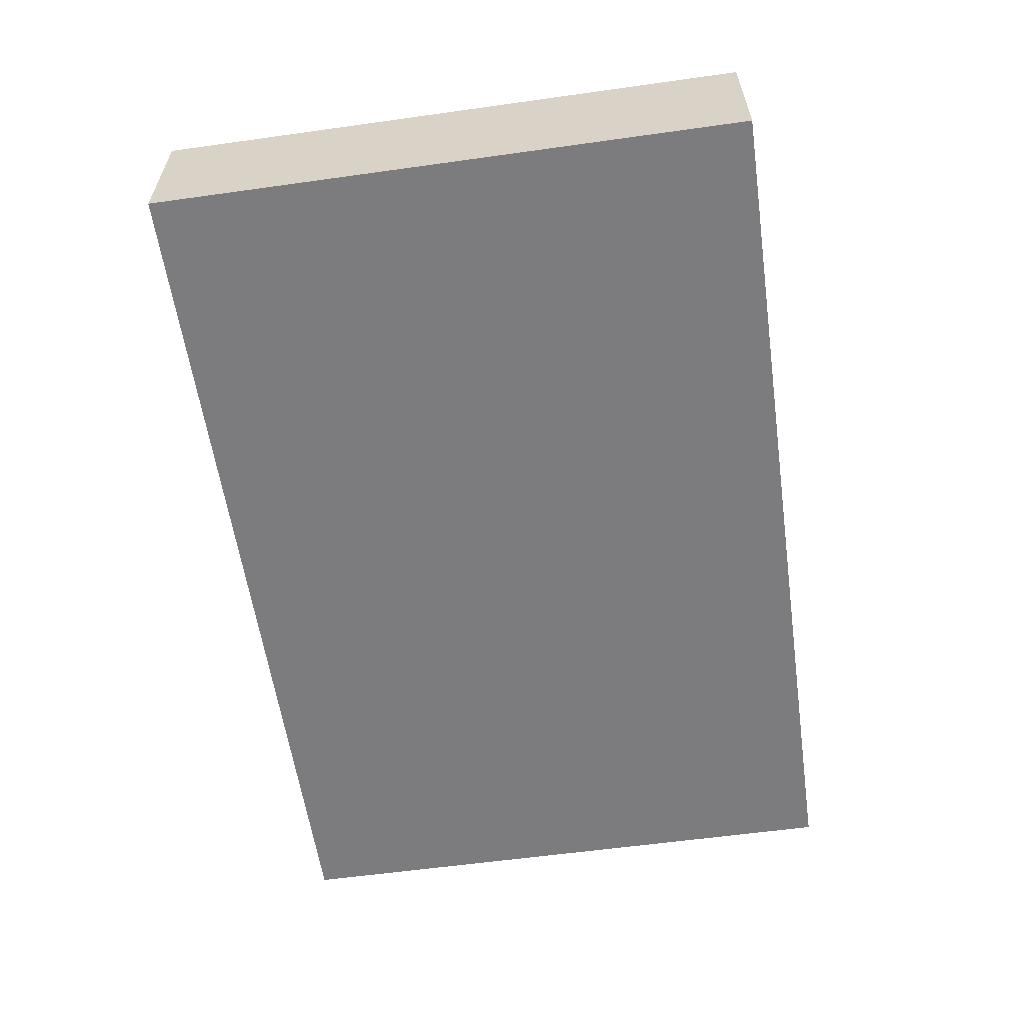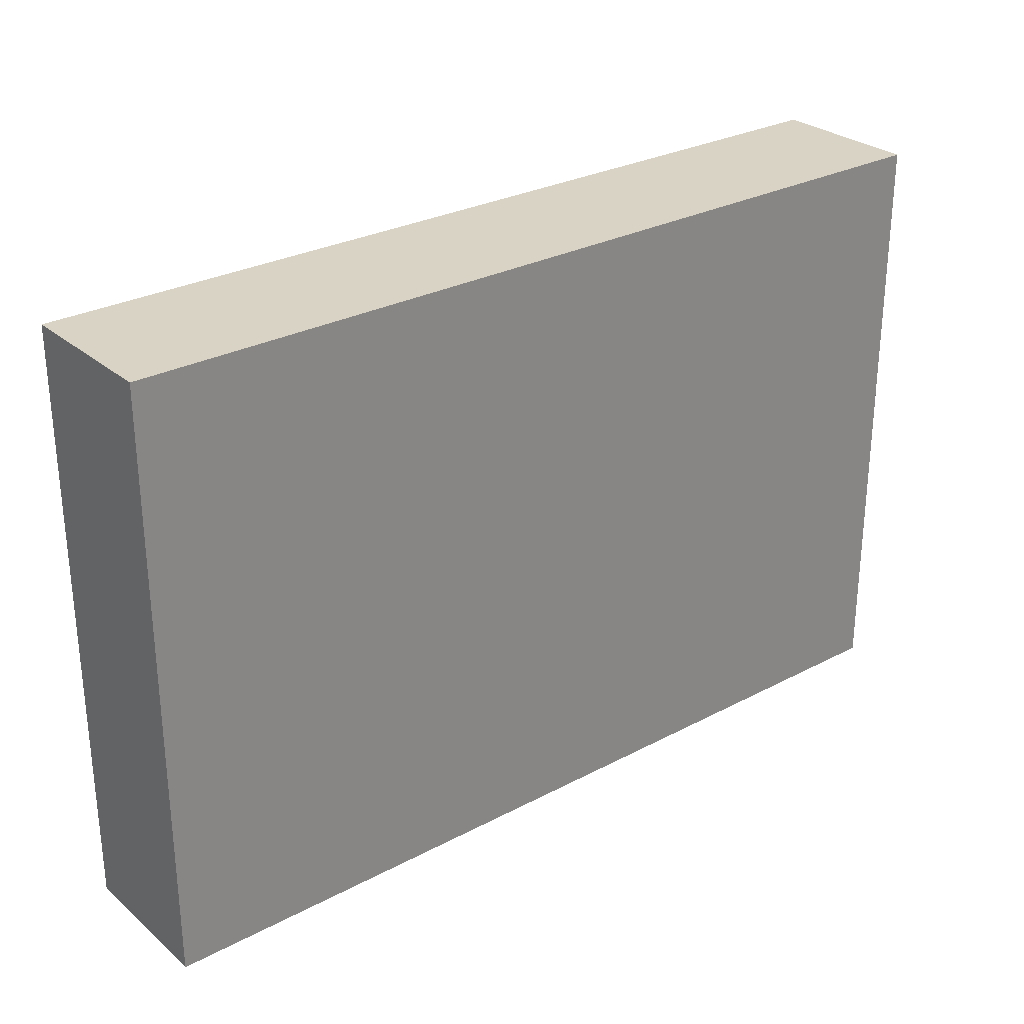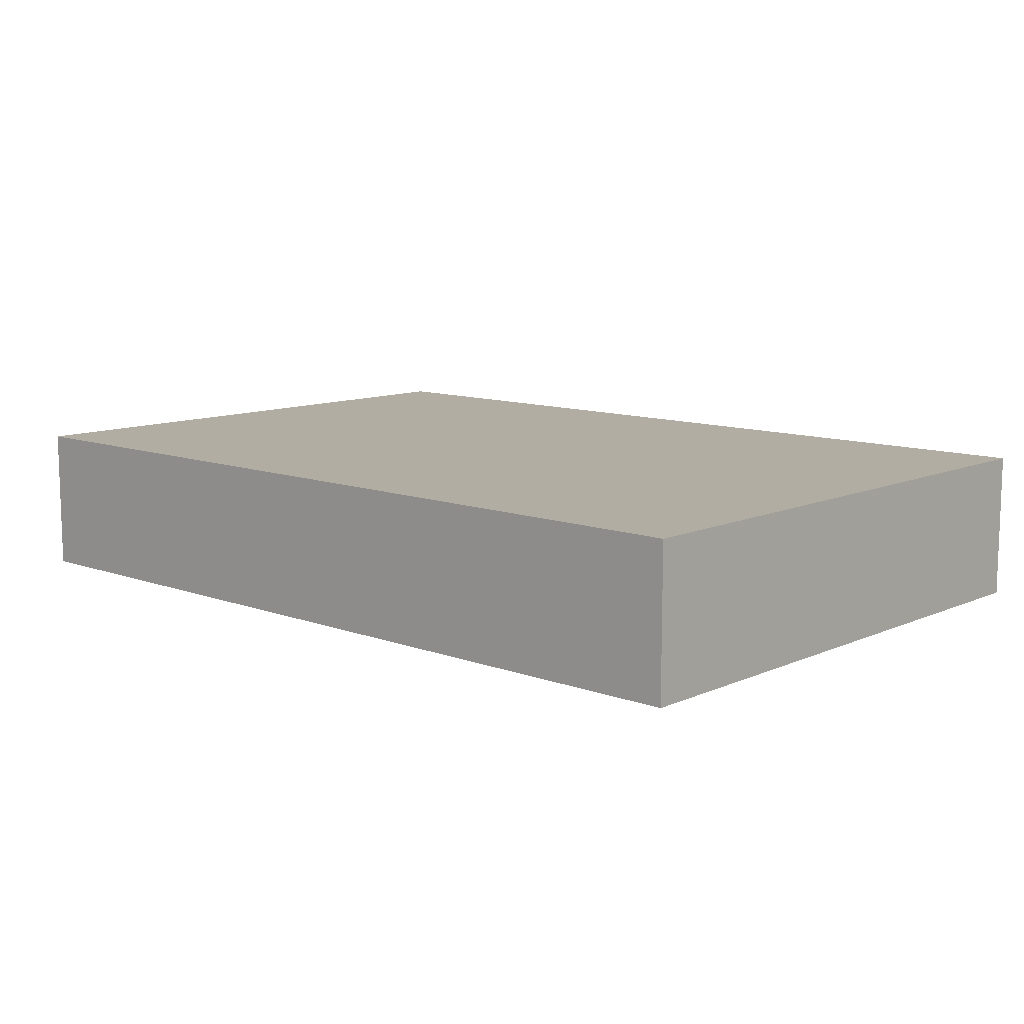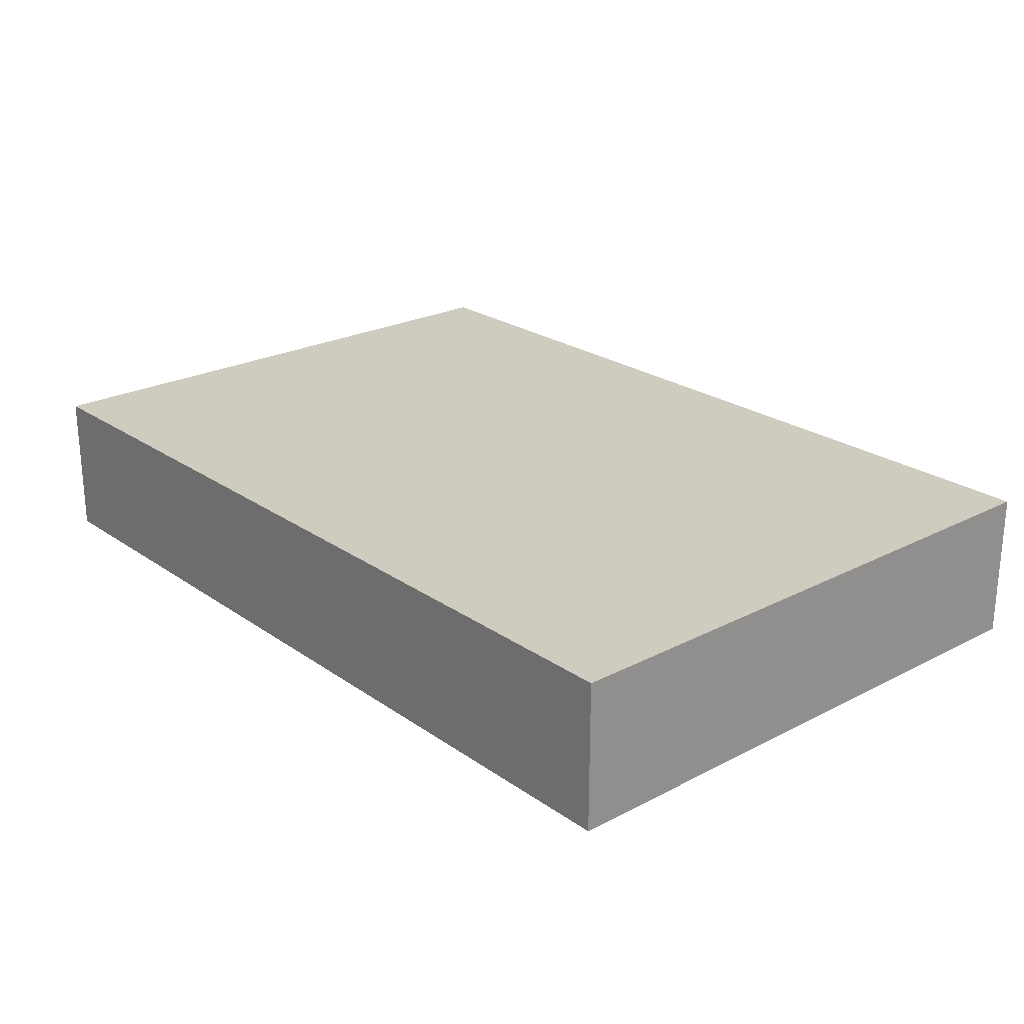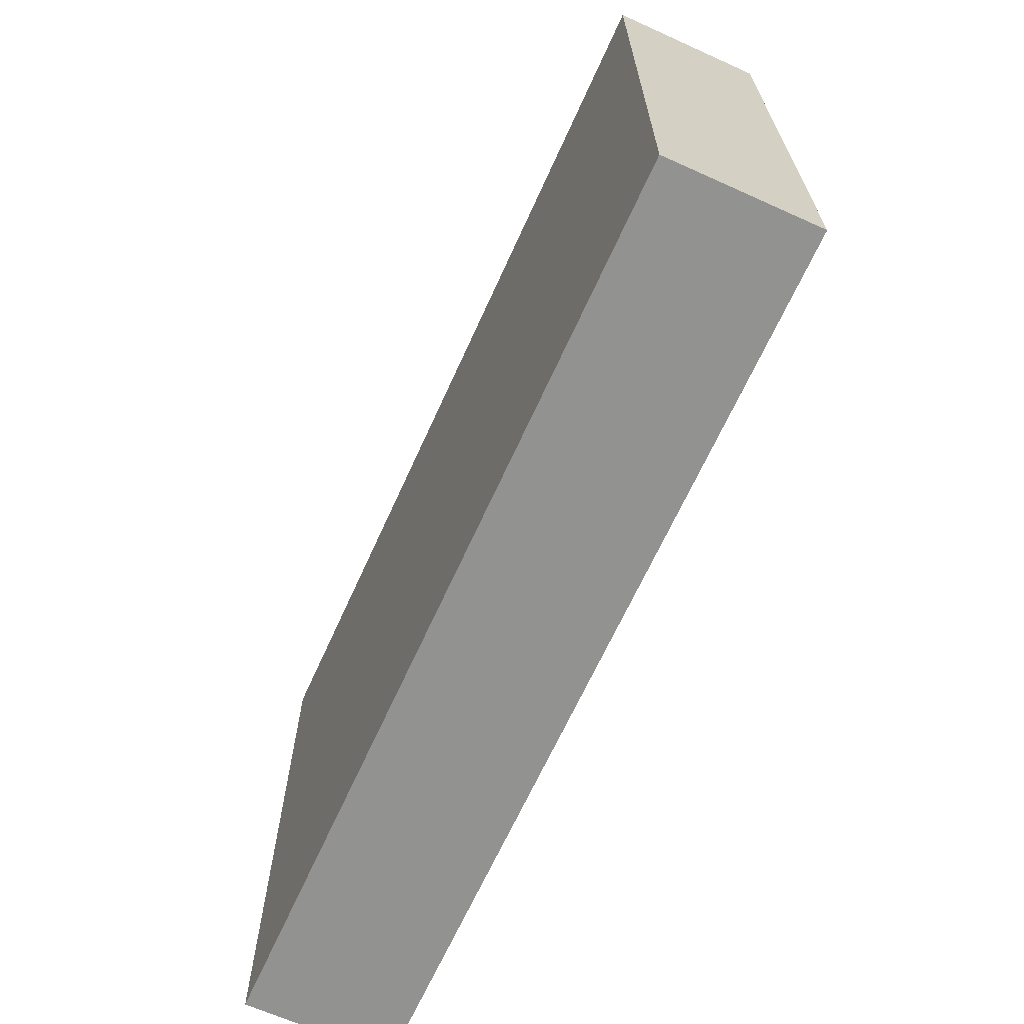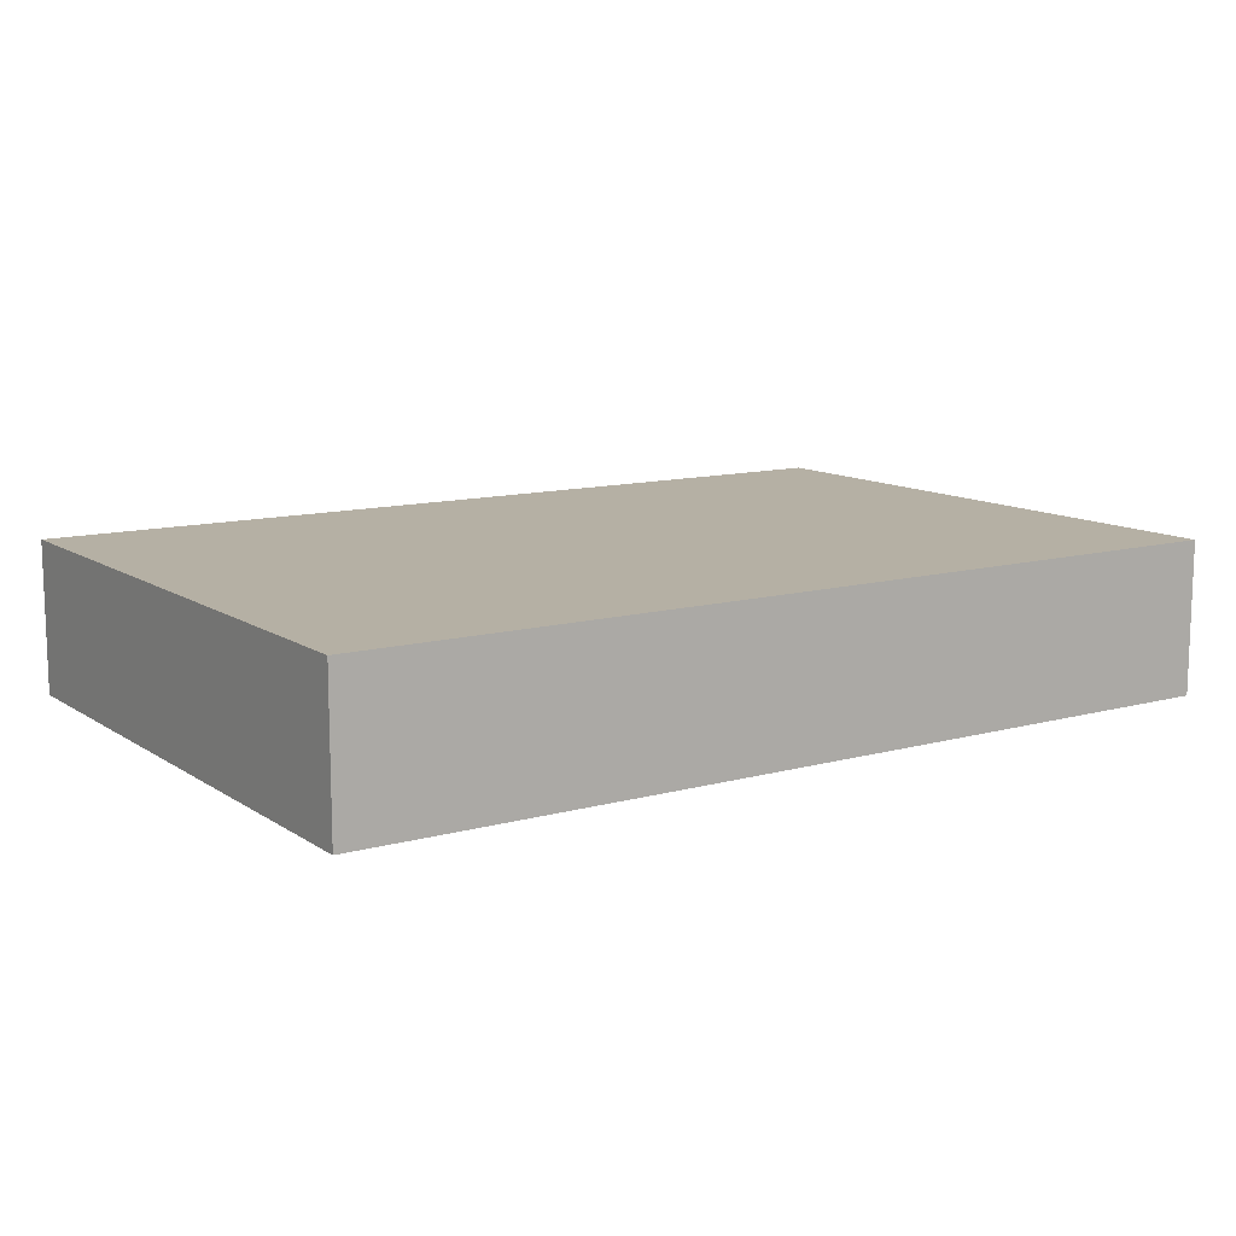
<metadata>
{"format":"obj","ext":"obj","renderer":"f3d","projection":"perspective","resolution":1024,"background":"white","views":[{"elev":-58.9,"azim":-81.8,"up":"+Z"},{"elev":28.3,"azim":141.4,"up":"+Y"},{"elev":10.6,"azim":-137.5,"up":"+Z"},{"elev":23.7,"azim":-130.9,"up":"+Z"},{"elev":-66.3,"azim":65.7,"up":"+Y"},{"elev":11.6,"azim":146.4,"up":"+Z"}]}
</metadata>
<code>
o cube
v 0.375 0.5 0.0625
v 0.375 0.5 -0.0625
v 0.375 0 0.0625
v 0.375 0 -0.0625
v -0.375 0.5 -0.0625
v -0.375 0.5 0.0625
v -0.375 0 -0.0625
v -0.375 0 0.0625
f 4 7 5 2
f 3 4 2 1
f 8 3 1 6
f 7 8 6 5
f 6 1 2 5
f 7 4 3 8

</code>
